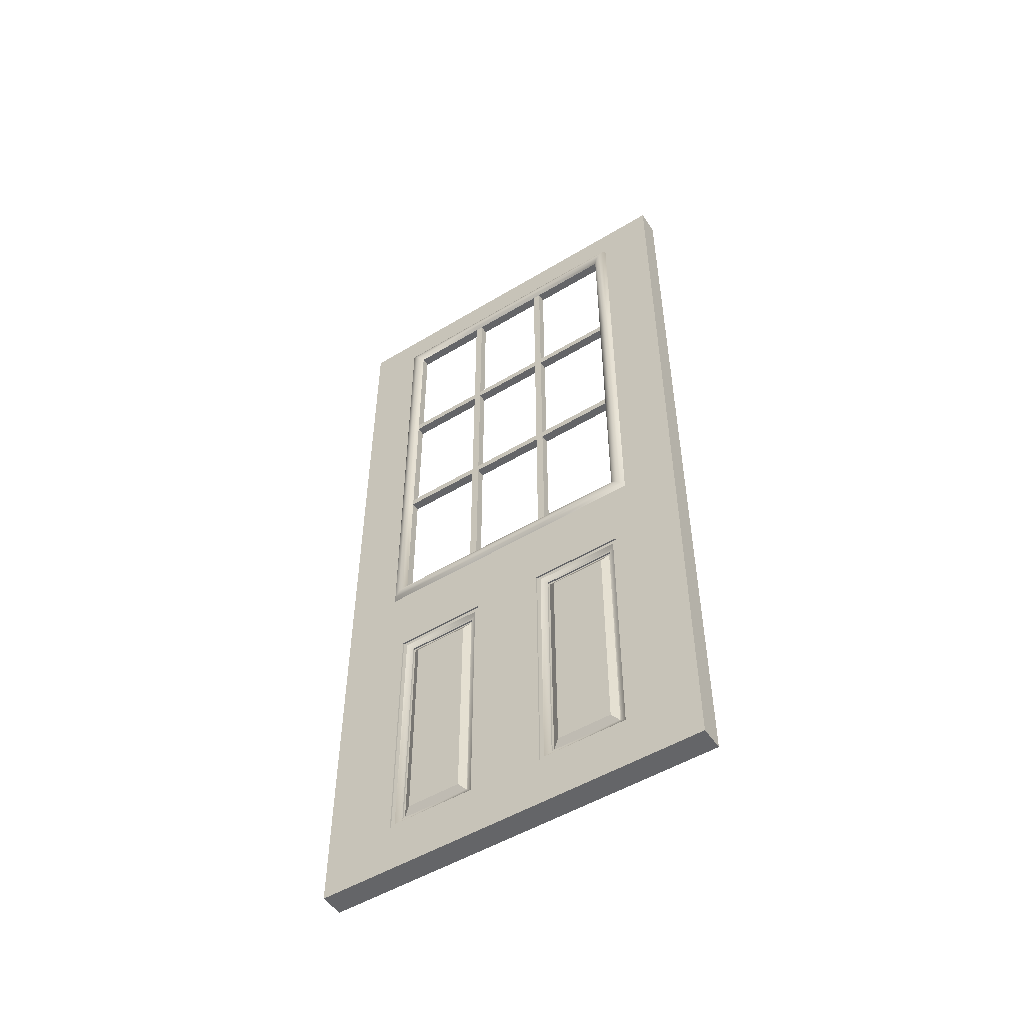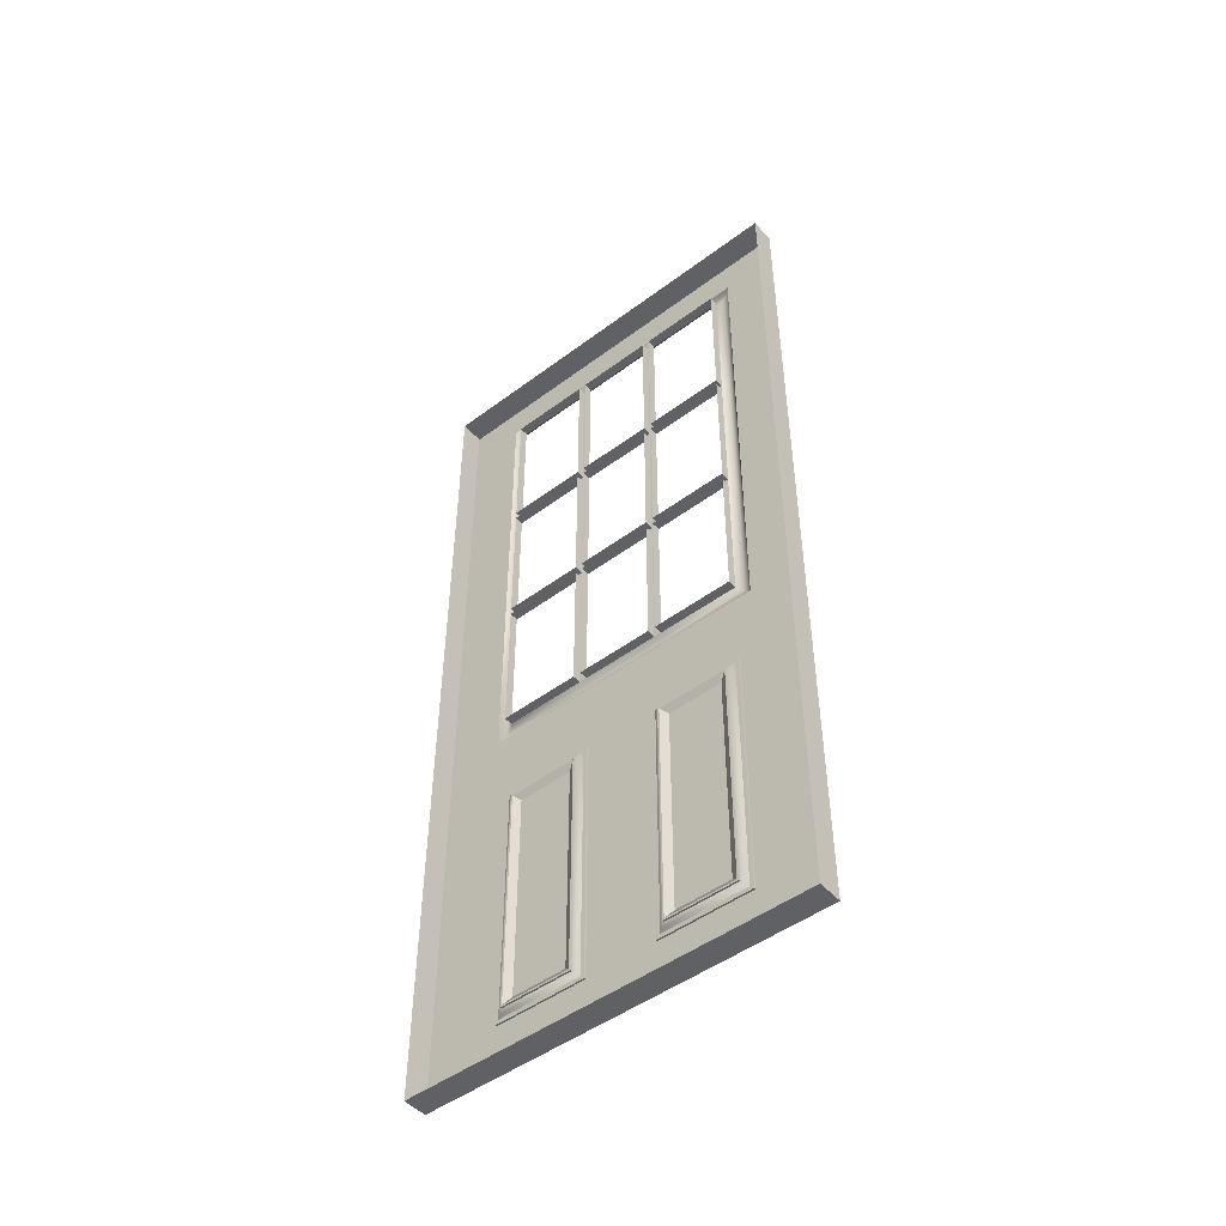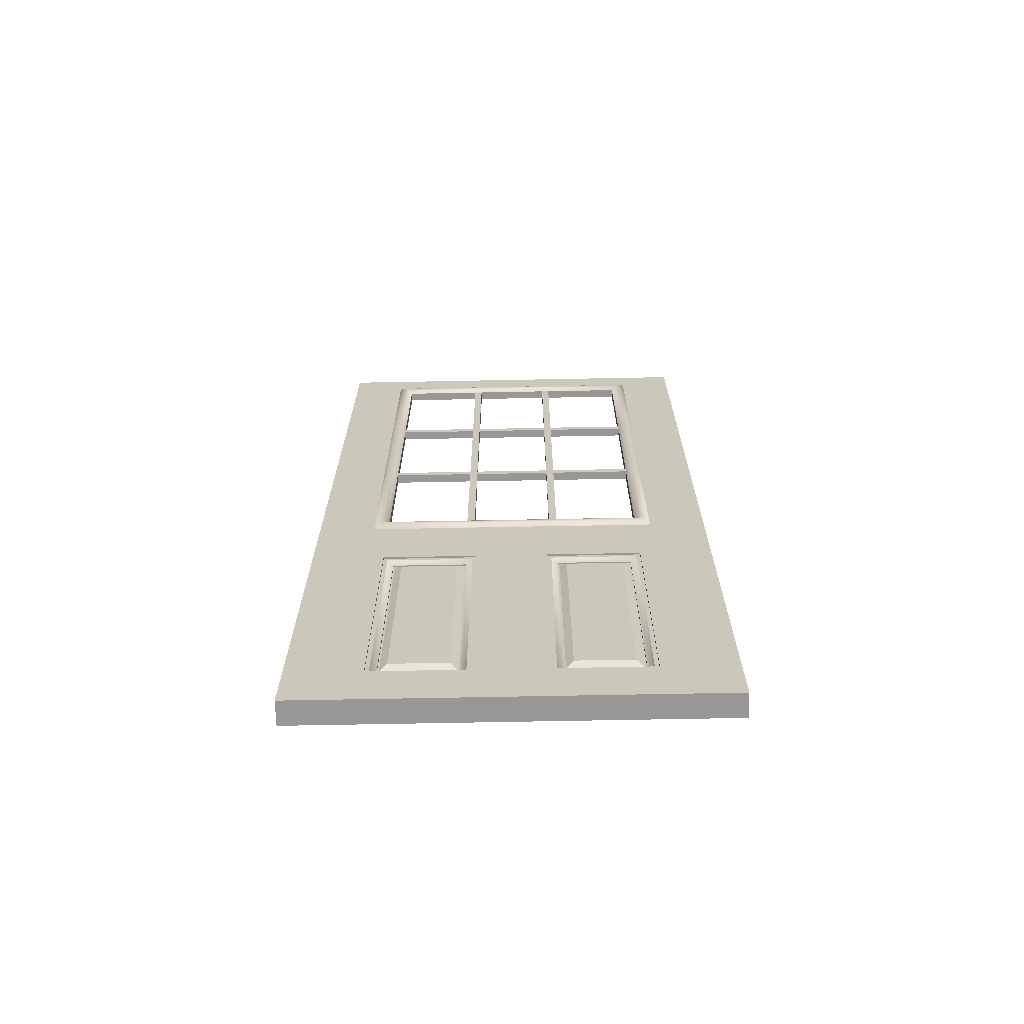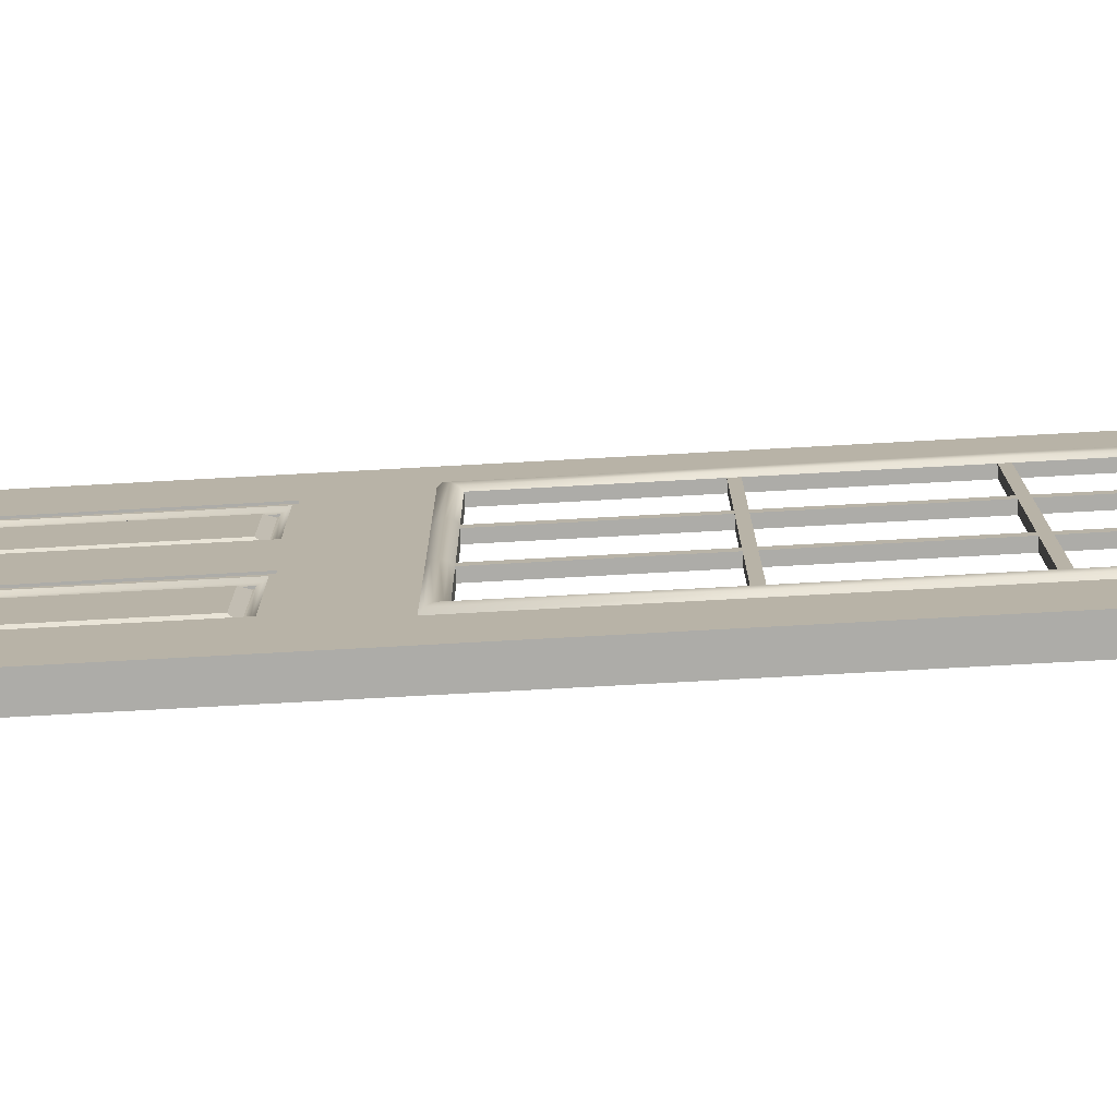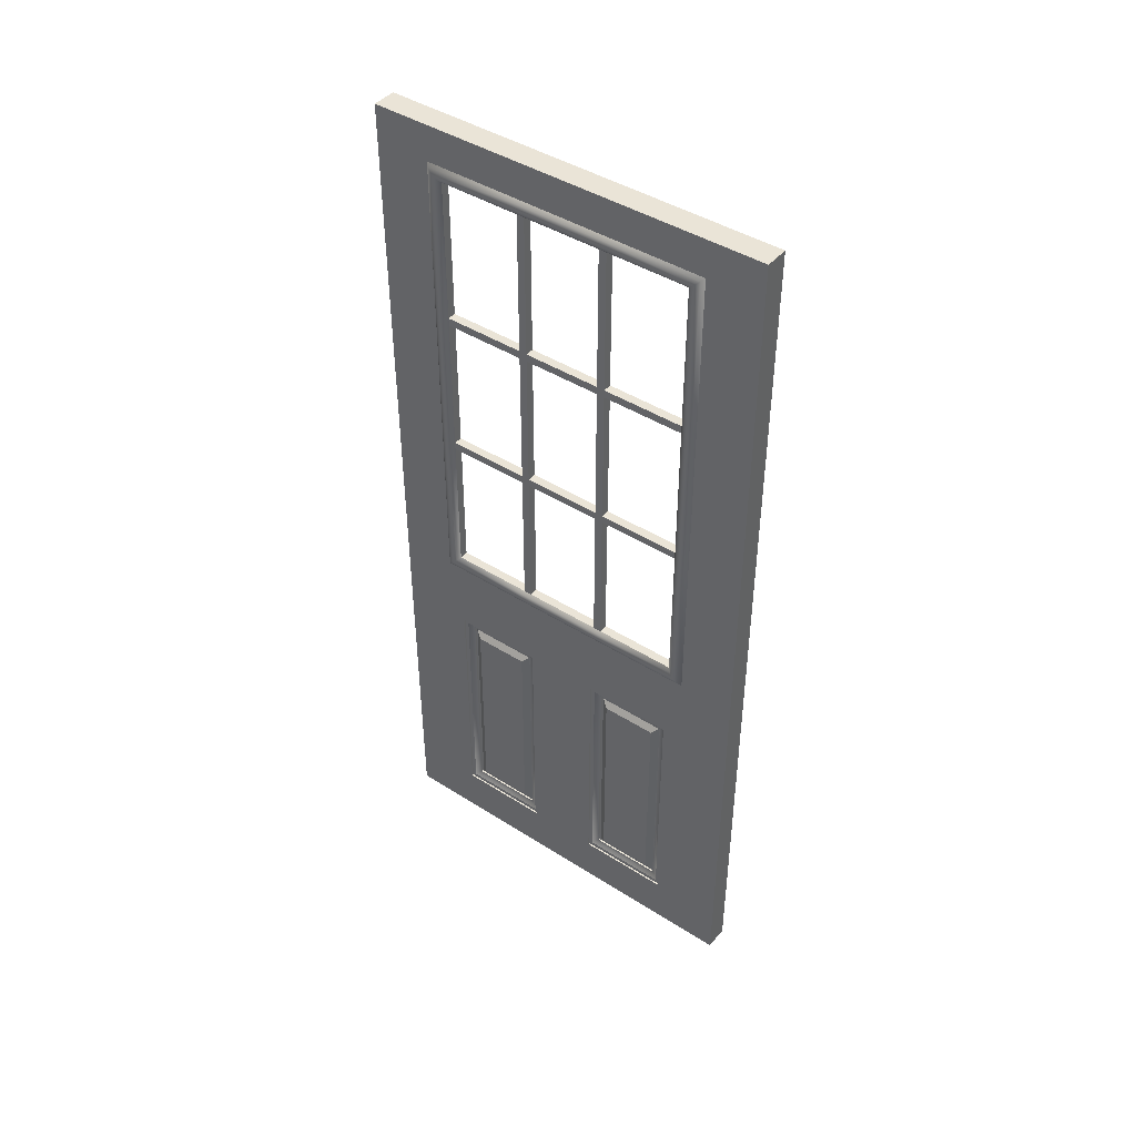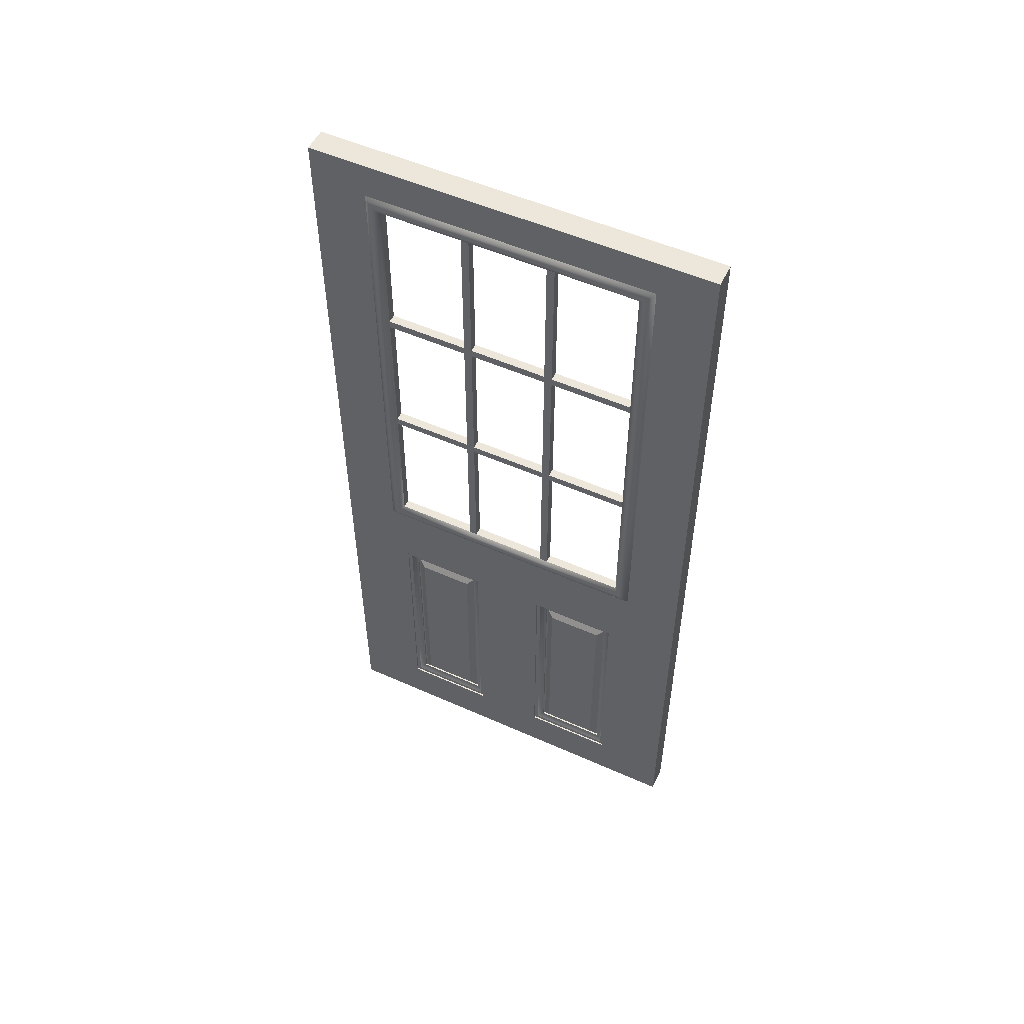
<metadata>
{"format":"obj","ext":"obj","renderer":"f3d","projection":"perspective","resolution":1024,"background":"white","views":[{"elev":-51.6,"azim":123.2,"up":"+Y"},{"elev":-48.6,"azim":-50.3,"up":"+Y"},{"elev":-68.2,"azim":91.1,"up":"+Y"},{"elev":-76.7,"azim":93.1,"up":"+Z"},{"elev":43.6,"azim":126.9,"up":"+Y"},{"elev":52.8,"azim":115.6,"up":"+Y"}]}
</metadata>
<code>
v  -9.5 9.1 -8.144
v  -9.5 20.68 -8.144
v  -9.5 20.68 8.144
v  -9.5 9.1 8.144
v  -9.5 9.1 -45.72
v  -9.5 20.68 -45.72
v  -9.5 20.68 -29.43
v  -9.5 9.1 -29.43
v  -9.5 211.8 45.72
v  -9.5 203.5 45.72
v  -9.5 203.5 32.93
v  -9.5 211.8 32.93
v  -9.5 211.8 10.08
v  -9.5 203.5 10.08
v  -9.5 203.5 -10.08
v  -9.5 211.8 -10.08
v  -9.5 211.8 -45.72
v  -9.5 211.8 -32.93
v  -9.5 203.5 -32.93
v  -9.5 203.5 -45.72
v  -9.5 165.4 32.93
v  -9.5 165.4 45.72
v  -9.5 133.4 45.72
v  -9.5 133.4 32.93
v  -9.5 133.4 -32.93
v  -9.5 133.4 -45.72
v  -9.5 165.4 -45.72
v  -9.5 165.4 -32.93
v  -9.5 78.17 45.72
v  -9.5 78.17 29.43
v  -9.5 95.25 32.93
v  -9.5 95.25 45.72
v  -9.5 80.38 -6.413
v  -9.5 95.25 -8.911
v  -9.5 95.25 8.911
v  -9.5 80.38 6.413
v  -9.5 95.25 -45.72
v  -9.5 95.25 -32.93
v  -9.5 78.17 -29.43
v  -9.5 78.17 -45.72
v  -9.5 20.68 45.72
v  -9.5 20.68 29.43
v  -9.5 78.17 -8.144
v  -9.5 78.17 8.144
v  -9.5 9.1 45.72
v  -9.5 9.1 29.43
v  -15 211.8 45.72
v  -15 203.5 45.72
v  -15 165.4 45.72
v  -15 133.4 45.72
v  -15 95.25 45.72
v  -15 78.17 45.72
v  -15 20.68 45.72
v  -15 9.1 45.72
v  -15 9.1 29.43
v  -15 9.1 8.144
v  -15 9.1 -8.144
v  -15 9.1 -29.43
v  -15 9.1 -45.72
v  -15 20.68 -45.72
v  -15 78.17 -45.72
v  -15 95.25 -45.72
v  -15 133.4 -45.72
v  -15 165.4 -45.72
v  -15 203.5 -45.72
v  -15 211.8 -45.72
v  -15 211.8 -32.93
v  -15 211.8 10.08
v  -15 211.8 -10.08
v  -15 211.8 32.93
v  -9.882 20.68 29.43
v  -9.882 78.17 29.43
v  -11 23 27.1
v  -11 75.85 27.1
v  -10.62 75.85 27.1
v  -10.62 23 27.1
v  -9.882 78.17 8.144
v  -11 75.85 10.47
v  -10.62 75.85 10.47
v  -9.882 20.68 8.144
v  -11 23 10.47
v  -10.62 23 10.47
v  -9.882 78.17 -8.144
v  -9.882 78.17 -29.43
v  -11 75.85 -10.47
v  -11 75.85 -27.1
v  -10.62 75.85 -27.1
v  -10.62 75.85 -10.47
v  -9.882 20.68 -29.43
v  -11 23 -27.1
v  -10.62 23 -27.1
v  -9.882 20.68 -8.144
v  -11 23 -10.47
v  -10.62 23 -10.47
v  -9.882 21.59 28.52
v  -9.882 77.26 28.52
v  -9.882 21.59 9.058
v  -9.882 77.26 9.058
v  -9.882 77.26 -9.058
v  -9.882 77.26 -28.52
v  -9.882 21.59 -9.058
v  -9.882 21.59 -28.52
v  -10.43 22.27 27.92
v  -10.43 76.58 27.92
v  -10.43 22.27 9.657
v  -10.43 76.58 9.657
v  -10 73.85 12.47
v  -10 73.85 25.1
v  -10 25 25.1
v  -10 25 12.47
v  -10.43 76.58 -9.657
v  -10.43 76.58 -27.92
v  -10.43 22.27 -9.657
v  -10.43 22.27 -27.92
v  -10 25 -12.47
v  -10 25 -25.1
v  -10 73.85 -25.1
v  -10 73.85 -12.47
v  -11 75.47 26.73
v  -11 23.38 26.73
v  -11 23.38 10.85
v  -11 75.47 10.85
v  -11 75.47 -26.73
v  -11 75.47 -10.85
v  -11 23.38 -10.85
v  -11 23.38 -26.73
v  -9.5 167.2 45.72
v  -9.5 167.2 32.93
v  -9.5 131.6 32.93
v  -9.5 131.6 45.72
v  -9.5 131.6 -45.72
v  -9.5 131.6 -32.93
v  -9.5 167.2 -32.93
v  -9.5 167.2 -45.72
v  -15 167.2 45.72
v  -15 131.6 45.72
v  -15 131.6 -45.72
v  -15 167.2 -45.72
v  -9.5 165.4 -8.911
v  -9.5 167.2 -8.911
v  -9.5 167.2 8.911
v  -9.5 165.4 8.911
v  -9.5 133.4 8.911
v  -9.5 131.6 8.911
v  -9.5 131.6 -8.911
v  -9.5 133.4 -8.911
v  -8.8 200.7 -30.13
v  -8.8 167.2 -30.13
v  -8.54 167.2 -31.18
v  -8.5 201.8 -31.18
v  -8.8 165.4 -30.13
v  -8.54 165.4 -31.18
v  -8.8 133.4 -30.13
v  -8.54 133.4 -31.18
v  -8.8 131.6 -30.13
v  -8.54 131.6 -31.18
v  -8.8 98.05 -30.13
v  -8.5 97 -31.18
v  -8.8 98.05 8.911
v  -8.5 97 8.911
v  -8.5 97 -8.911
v  -8.8 98.05 -8.911
v  -8.8 98.05 30.13
v  -8.8 131.6 30.13
v  -8.54 131.6 31.18
v  -8.5 97 31.18
v  -8.8 133.4 30.13
v  -8.54 133.4 31.18
v  -8.8 165.4 30.13
v  -8.54 165.4 31.18
v  -8.8 167.2 30.13
v  -8.54 167.2 31.18
v  -8.8 200.7 30.13
v  -8.5 201.8 31.18
v  -8.8 200.7 -9.144
v  -8.5 201.8 -9.494
v  -8.5 201.8 9.494
v  -8.8 200.7 9.144
v  -9.5 200 -29.43
v  -9.5 167.2 -29.43
v  -9.5 165.4 -29.43
v  -9.5 133.4 -29.43
v  -9.5 131.6 -29.43
v  -9.5 98.75 -29.43
v  -9.5 98.75 8.911
v  -9.5 98.75 -8.911
v  -9.5 98.75 29.43
v  -9.5 131.6 29.43
v  -9.5 133.4 29.43
v  -9.5 165.4 29.43
v  -9.5 167.2 29.43
v  -9.5 200 29.43
v  -9.5 200 -8.911
v  -9.5 200 8.911
v  -8.8 167.2 32.23
v  -8.8 202.8 32.23
v  -8.8 165.4 32.23
v  -8.8 133.4 32.23
v  -8.8 131.6 32.23
v  -8.8 95.95 32.23
v  -8.8 95.95 -8.911
v  -8.8 95.95 8.911
v  -8.8 131.6 -32.23
v  -8.8 95.95 -32.23
v  -8.8 133.4 -32.23
v  -8.8 165.4 -32.23
v  -8.8 167.2 -32.23
v  -8.8 202.8 -32.23
v  -8.8 202.8 9.844
v  -8.8 202.8 -9.844
v  -9.5 203.5 11.88
v  -9.5 211.8 11.88
v  -9.5 211.8 -11.88
v  -9.5 203.5 -11.88
v  -15 211.8 11.88
v  -15 211.8 -11.88
v  -9.5 167.2 -10.71
v  -9.5 165.4 -10.71
v  -9.5 165.4 10.71
v  -9.5 167.2 10.71
v  -9.5 131.6 10.71
v  -9.5 133.4 10.71
v  -9.5 133.4 -10.71
v  -9.5 131.6 -10.71
v  -8.5 97 10.71
v  -8.8 98.05 10.71
v  -8.5 97 -10.71
v  -8.8 98.05 -10.71
v  -8.5 201.8 -11.29
v  -8.8 200.7 -10.94
v  -8.5 201.8 11.29
v  -8.8 200.7 10.94
v  -9.5 98.75 10.71
v  -9.5 98.75 -10.71
v  -9.5 200 -10.71
v  -9.5 200 10.71
v  -9.5 95.25 -10.71
v  -8.8 95.95 -10.71
v  -9.5 95.25 10.71
v  -8.8 95.95 10.71
v  -8.8 202.8 11.64
v  -8.8 202.8 -11.64
v  -11.5 98.75 29.43
v  -11.5 131.6 29.43
v  -11.5 200 29.43
v  -11.5 200 10.71
v  -11.5 200 -29.43
v  -11.5 167.2 -29.43
v  -11.5 133.4 29.43
v  -11.5 165.4 29.43
v  -11.5 167.2 29.43
v  -11.5 165.4 -29.43
v  -11.5 133.4 -29.43
v  -11.5 131.6 -29.43
v  -11.5 98.75 -29.43
v  -11.5 133.4 10.71
v  -11.5 165.4 -10.71
v  -11.5 131.6 10.71
v  -11.5 167.2 -10.71
v  -11.5 98.75 -10.71
v  -11.5 200 8.911
v  -11.5 200 -8.911
v  -11.5 200 -10.71
v  -11.5 133.4 -8.911
v  -11.5 133.4 8.911
v  -11.5 133.4 -10.71
v  -11.5 165.4 8.911
v  -11.5 165.4 -8.911
v  -11.5 165.4 10.71
v  -11.5 131.6 8.911
v  -11.5 131.6 -8.911
v  -11.5 131.6 -10.71
v  -11.5 167.2 -8.911
v  -11.5 167.2 8.911
v  -11.5 167.2 10.71
v  -11.5 98.75 -8.911
v  -11.5 98.75 8.911
v  -11.5 98.75 10.71
g Plane001
f 1 2 3 4
f 5 6 7 8
f 8 7 2 1
f 9 10 11 12
f 13 14 15 16
f 17 18 19 20
f 21 22 23 24
f 25 26 27 28
f 29 30 31 32
f 33 34 35 36
f 37 38 39 40
f 41 42 30 29
f 43 44 3 2
f 40 39 7 6
f 45 46 42 41
f 46 4 3 42
f 47 48 10 9
f 22 49 50 23
f 51 52 29 32
f 52 53 41 29
f 53 54 45 41
f 54 55 46 45
f 55 56 4 46
f 56 57 1 4
f 57 58 8 1
f 58 59 5 8
f 59 60 6 5
f 60 61 40 6
f 61 62 37 40
f 26 63 64 27
f 65 66 17 20
f 66 67 18 17
f 68 13 16 69
f 70 47 9 12
f 30 42 71 72
f 73 74 75 76
f 44 30 72 77
f 74 78 79 75
f 3 44 77 80
f 78 81 82 79
f 42 3 80 71
f 81 73 76 82
f 39 43 83 84
f 85 86 87 88
f 7 39 84 89
f 86 90 91 87
f 2 7 89 92
f 90 93 94 91
f 43 2 92 83
f 93 85 88 94
f 72 71 95 96
f 71 80 97 95
f 80 77 98 97
f 77 72 96 98
f 84 83 99 100
f 83 92 101 99
f 92 89 102 101
f 89 84 100 102
f 95 103 104 96
f 97 105 103 95
f 98 106 105 97
f 96 104 106 98
f 107 108 109 110
f 99 111 112 100
f 101 113 111 99
f 102 114 113 101
f 100 112 114 102
f 115 116 117 118
f 88 87 112 111
f 94 88 111 113
f 91 94 113 114
f 87 91 114 112
f 76 75 104 103
f 82 76 103 105
f 79 82 105 106
f 75 79 106 104
f 119 120 109 108
f 120 121 110 109
f 121 122 107 110
f 122 119 108 107
f 123 124 118 117
f 124 125 115 118
f 125 126 116 115
f 126 123 117 116
f 74 73 120 119
f 73 81 121 120
f 81 78 122 121
f 78 74 119 122
f 86 85 124 123
f 85 93 125 124
f 93 90 126 125
f 90 86 123 126
f 11 10 127 128
f 32 31 129 130
f 38 37 131 132
f 20 19 133 134
f 10 48 135 127
f 51 32 130 136
f 37 62 137 131
f 65 20 134 138
f 139 140 141 142
f 143 144 145 146
f 21 128 127 22
f 23 130 129 24
f 25 132 131 26
f 27 134 133 28
f 22 127 135 49
f 50 136 130 23
f 26 131 137 63
f 64 138 134 27
f 147 148 149 150
f 151 152 149 148
f 153 154 152 151
f 155 156 154 153
f 157 158 156 155
f 159 160 161 162
f 163 164 165 166
f 167 168 165 164
f 169 170 168 167
f 171 172 170 169
f 173 174 172 171
f 175 176 177 178
f 179 180 148 147
f 180 181 151 148
f 181 182 153 151
f 182 183 155 153
f 183 184 157 155
f 185 159 162 186
f 187 188 164 163
f 188 189 167 164
f 189 190 169 167
f 190 191 171 169
f 191 192 173 171
f 193 175 178 194
f 11 128 195 196
f 128 21 197 195
f 21 24 198 197
f 24 129 199 198
f 129 31 200 199
f 34 201 202 35
f 38 132 203 204
f 132 25 205 203
f 25 28 206 205
f 28 133 207 206
f 133 19 208 207
f 14 209 210 15
f 207 208 150 149
f 206 207 149 152
f 205 206 152 154
f 203 205 154 156
f 158 204 203 156
f 201 161 160 202
f 199 200 166 165
f 198 199 165 168
f 197 198 168 170
f 195 197 170 172
f 174 196 195 172
f 209 177 176 210
f 12 11 211 212
f 19 18 213 214
f 70 12 212 215
f 18 67 216 213
f 181 180 217 218
f 191 190 219 220
f 189 188 221 222
f 183 182 223 224
f 163 166 225 226
f 227 158 157 228
f 147 150 229 230
f 231 174 173 232
f 187 163 226 233
f 228 157 184 234
f 179 147 230 235
f 232 173 192 236
f 237 38 204 238
f 200 31 239 240
f 211 11 196 241
f 208 19 214 242
f 238 204 158 227
f 166 200 240 225
f 241 196 174 231
f 150 208 242 229
f 13 212 211 14
f 15 214 213 16
f 146 223 218 139
f 142 219 222 143
f 68 215 212 13
f 16 213 216 69
f 186 234 224 145
f 144 221 233 185
f 194 236 220 141
f 140 217 235 193
f 139 218 217 140
f 141 220 219 142
f 143 222 221 144
f 145 224 223 146
f 159 226 225 160
f 161 227 228 162
f 175 230 229 176
f 177 231 232 178
f 185 233 226 159
f 162 228 234 186
f 193 235 230 175
f 178 232 236 194
f 34 237 238 201
f 202 240 239 35
f 14 211 241 209
f 210 242 214 15
f 201 238 227 161
f 160 225 240 202
f 209 241 231 177
f 176 229 242 210
f 239 31 30 44
f 43 39 38 237
f 44 43 33 36
f 43 237 34 33
f 239 44 36 35
f 188 187 243 244
f 236 192 245 246
f 180 179 247 248
f 190 189 249 250
f 192 191 251 245
f 182 181 252 253
f 184 183 254 255
f 189 222 256 249
f 181 218 257 252
f 221 188 244 258
f 217 180 248 259
f 234 184 255 260
f 193 194 261 262
f 179 235 263 247
f 143 146 264 265
f 223 182 253 266
f 139 142 267 268
f 219 190 250 269
f 145 144 270 271
f 183 224 272 254
f 141 140 273 274
f 191 220 275 251
f 185 186 276 277
f 187 233 278 243
f 146 139 268 264
f 142 143 265 267
f 186 145 271 276
f 144 185 277 270
f 194 141 274 261
f 140 193 262 273
f 218 223 266 257
f 222 219 269 256
f 224 234 260 272
f 233 221 258 278
f 220 236 246 275
f 235 217 259 263

</code>
